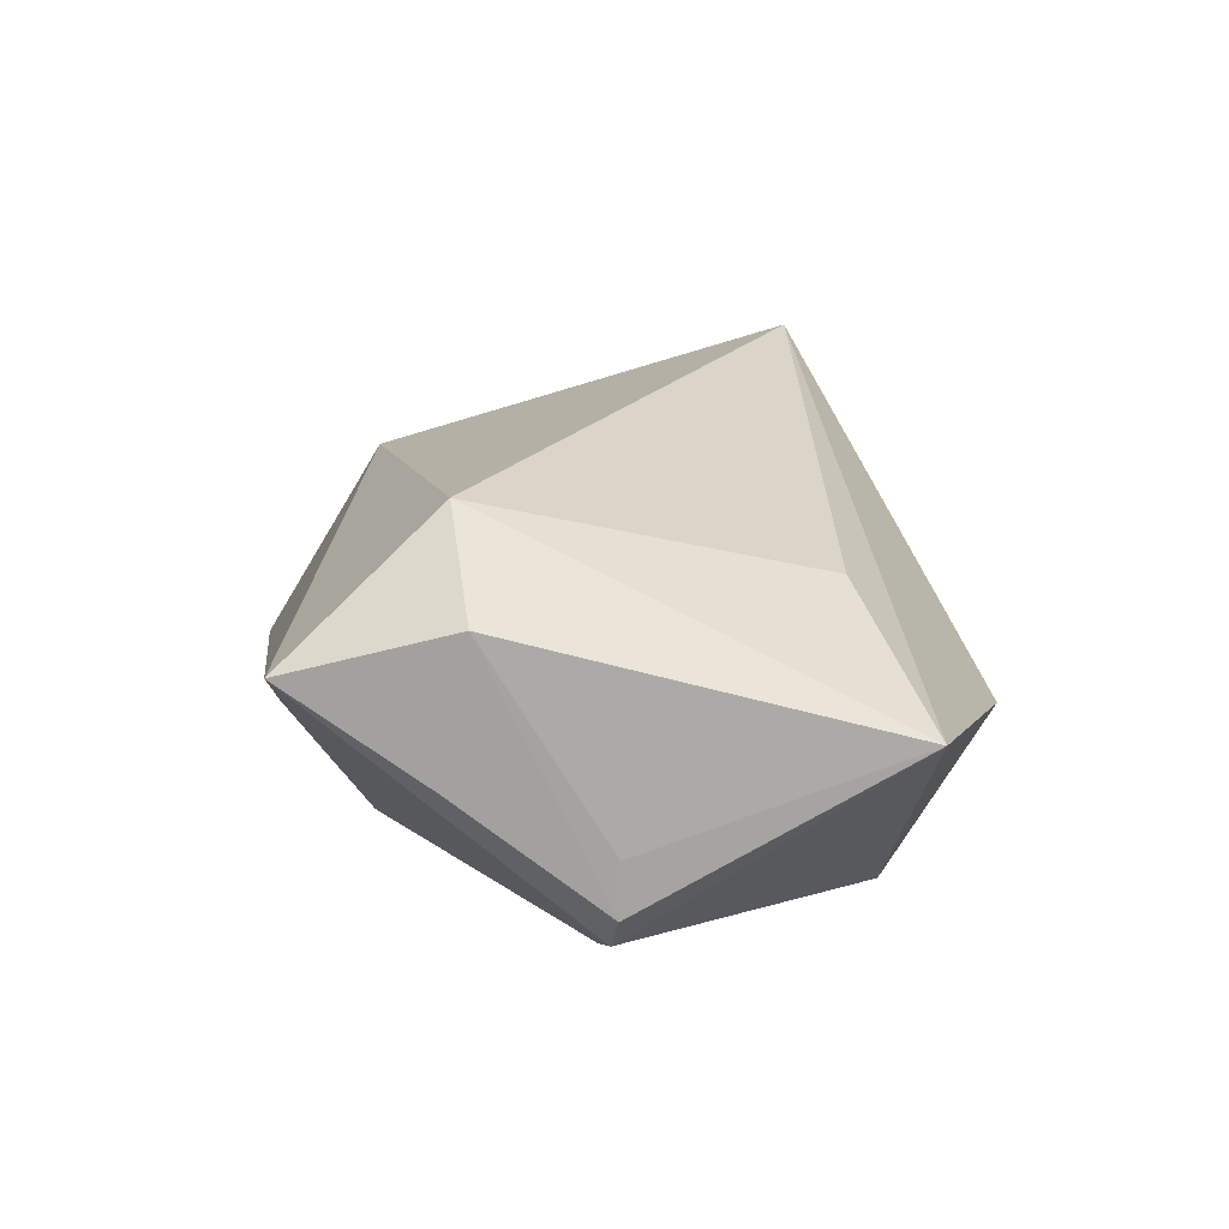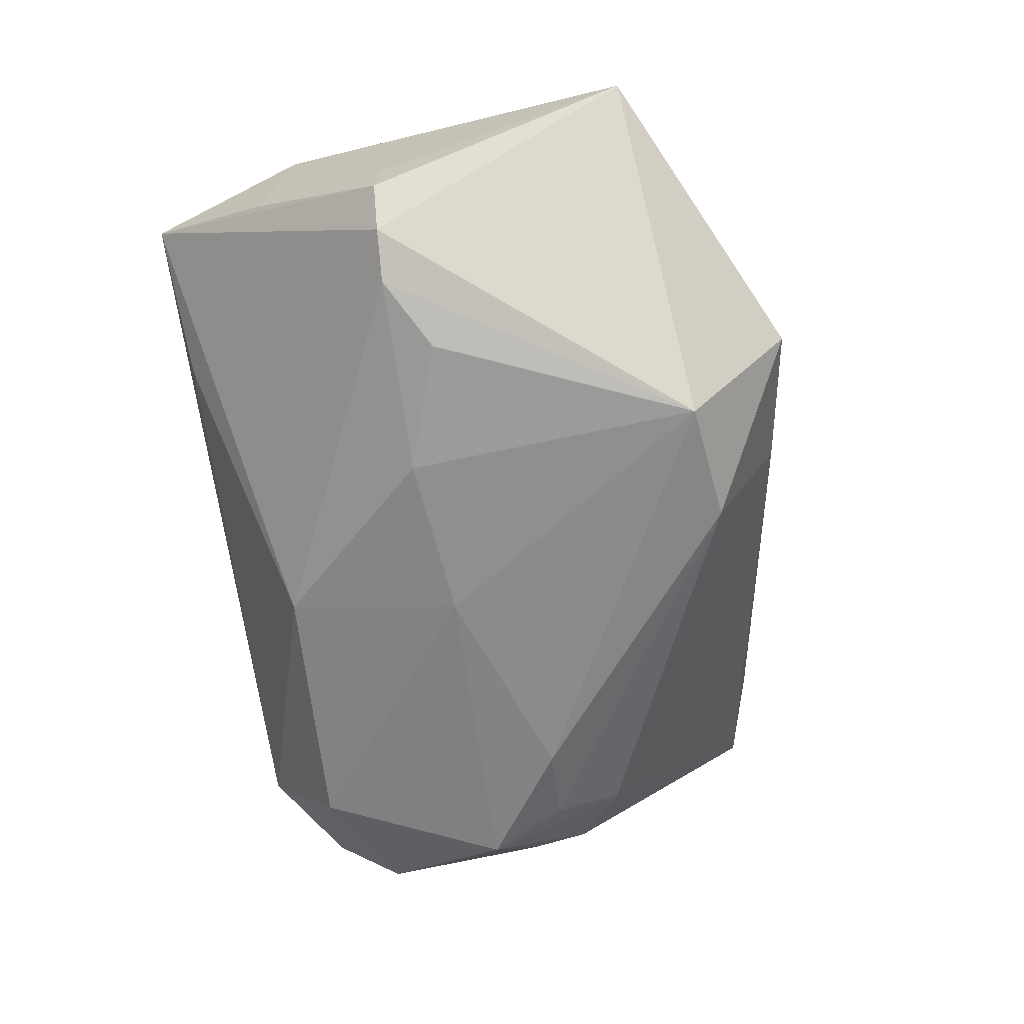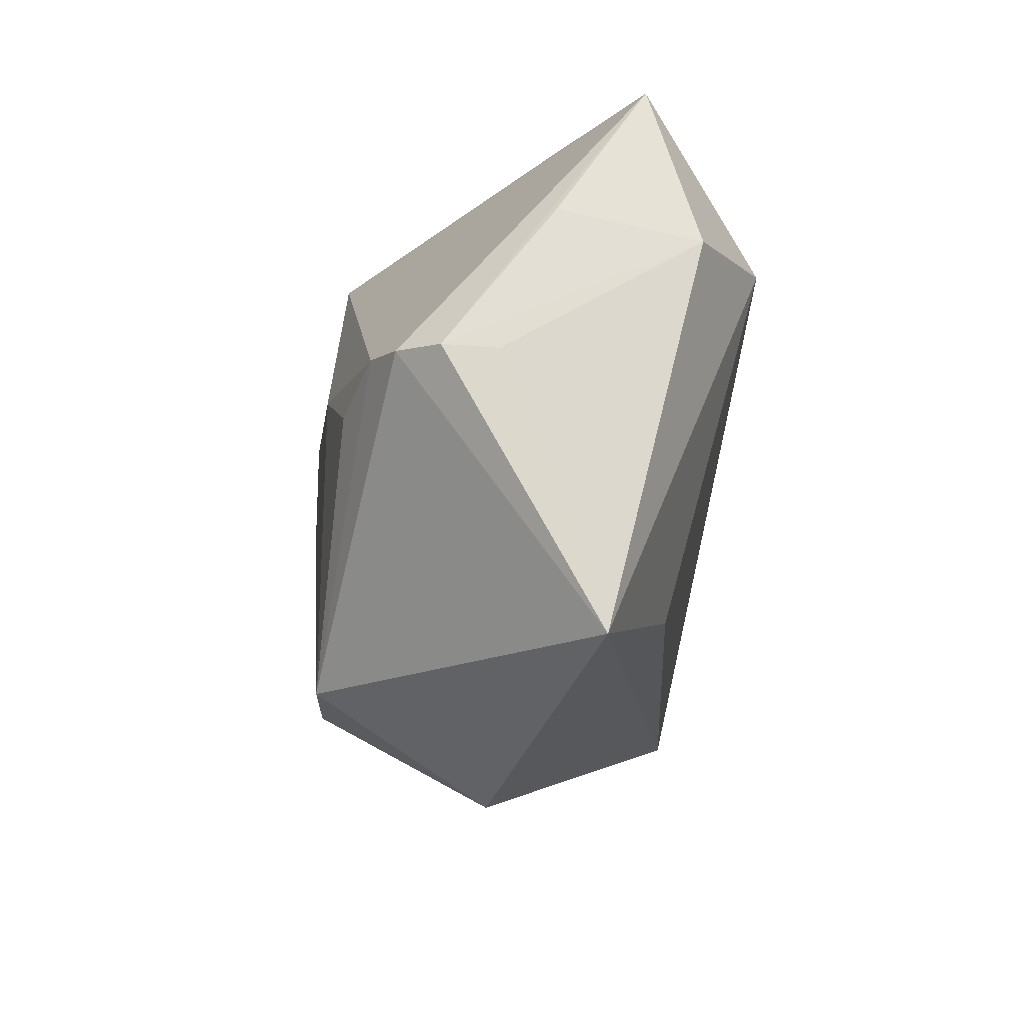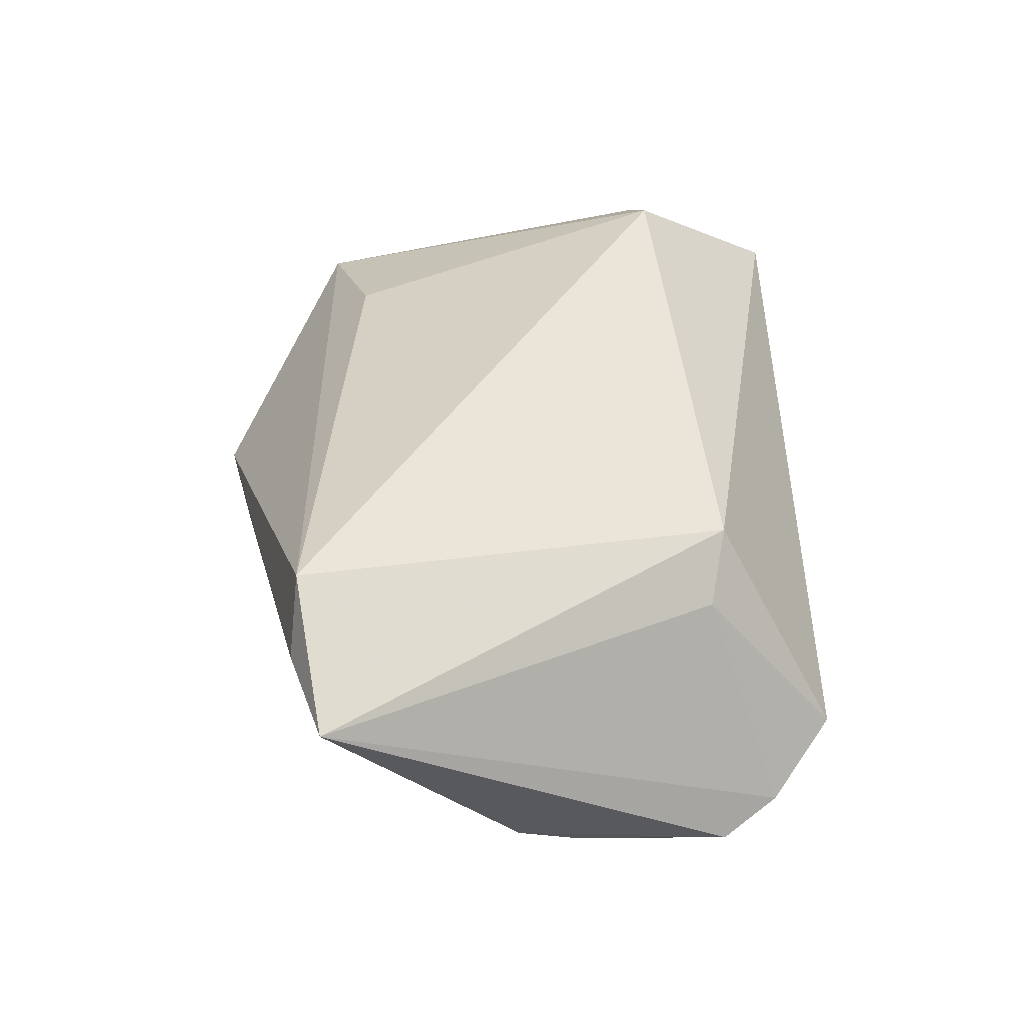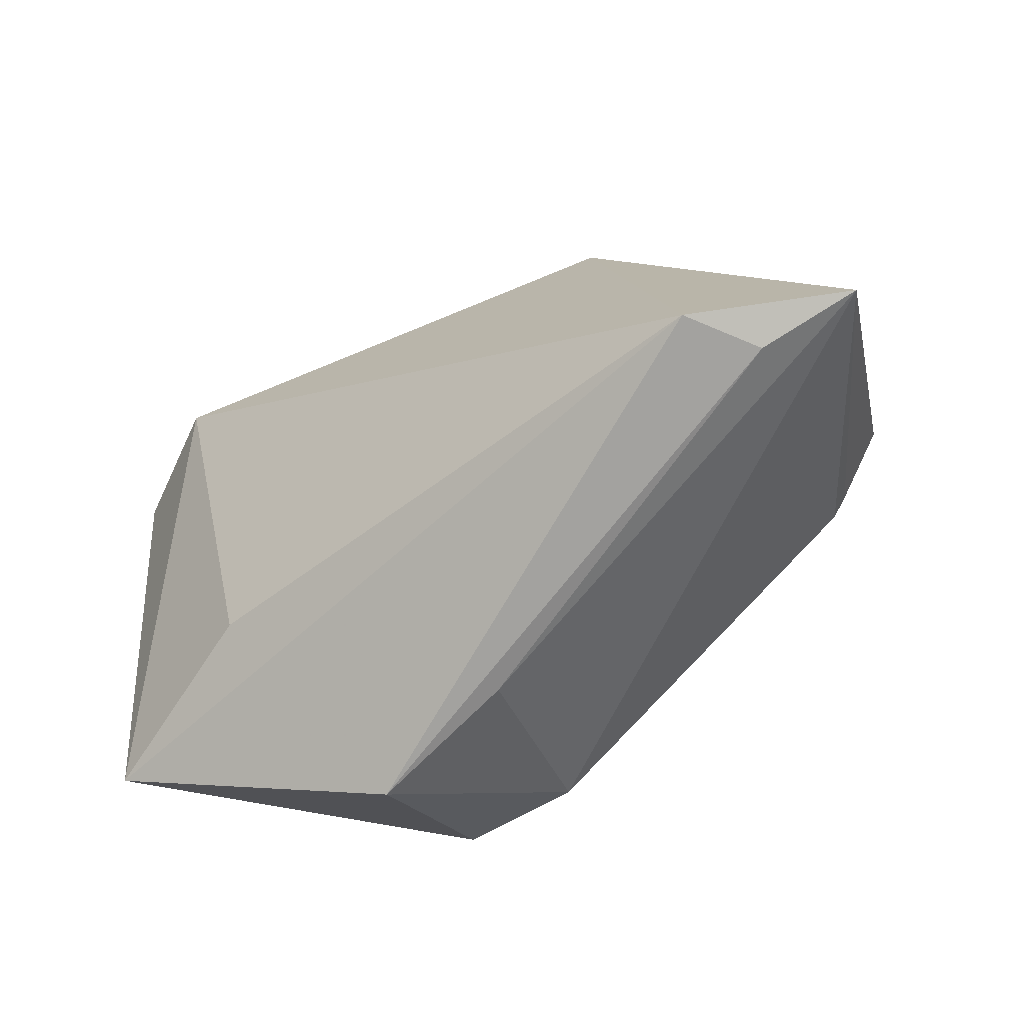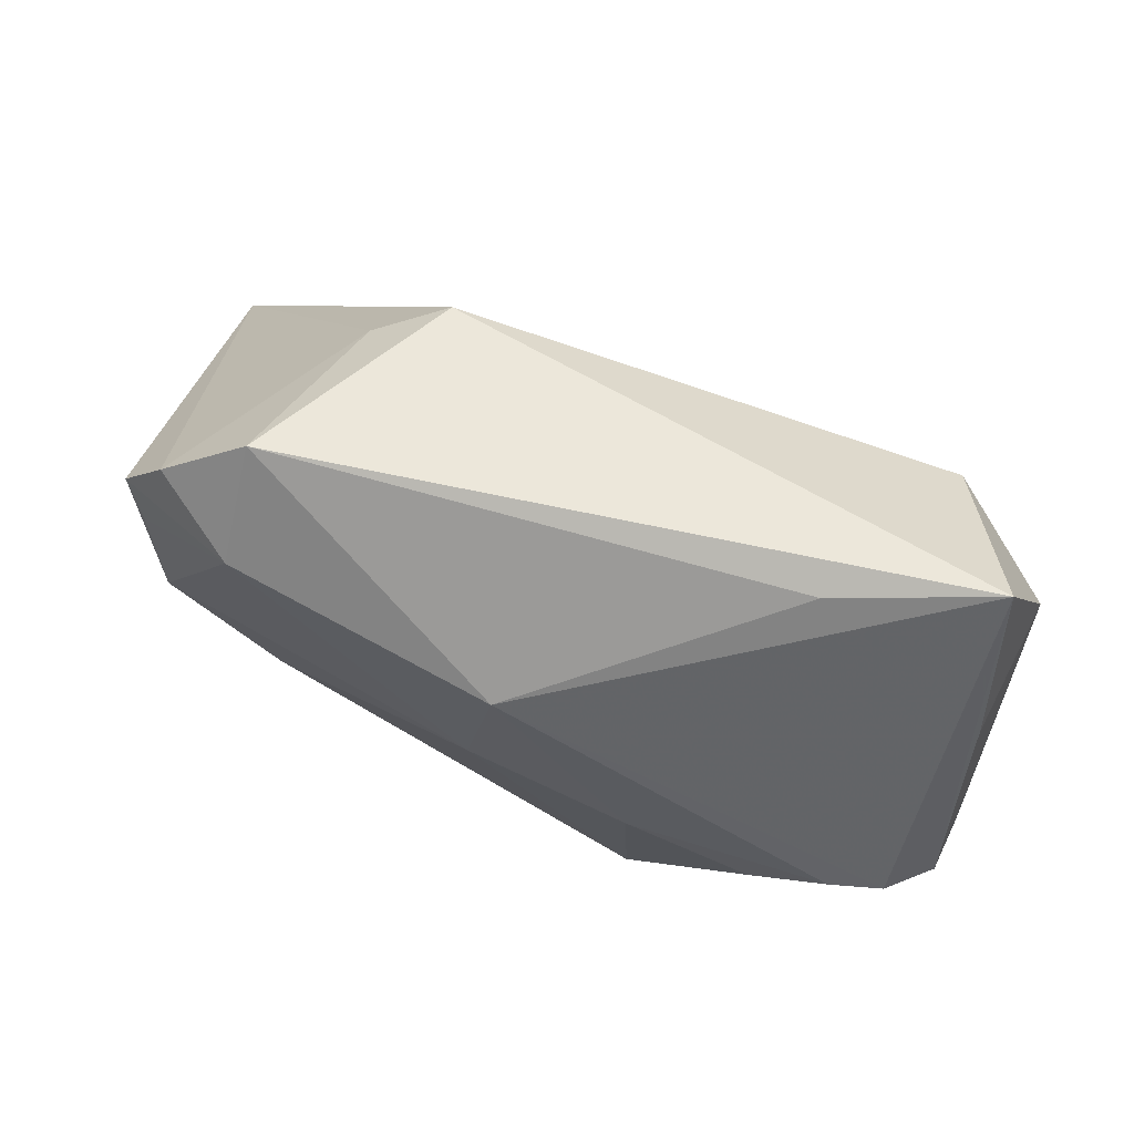
<metadata>
{"format":"obj","ext":"obj","renderer":"f3d","projection":"perspective","resolution":1024,"background":"white","views":[{"elev":19.0,"azim":-98.0,"up":"+Z"},{"elev":-63.8,"azim":-79.2,"up":"+Z"},{"elev":-11.8,"azim":-95.8,"up":"+Y"},{"elev":41.9,"azim":86.7,"up":"+Z"},{"elev":-59.4,"azim":31.8,"up":"+Y"},{"elev":78.7,"azim":-152.7,"up":"+Y"}]}
</metadata>
<code>
v -0.04937 0.006368 -0.006234
v 0.02913 0.03722 -0.01018
v 0.03519 -0.02548 0.02358
v -0.00214 0.02653 -0.02034
v -0.01876 0.008117 -0.0229
v -0.04575 0.006791 -0.0165
v 0.02313 -0.0006567 -0.02359
v -0.002518 -0.03407 -0.00125
v 0.03275 2.922e-05 -0.02086
v -0.04958 0.006564 -0.01216
v 0.04182 0.00478 -0.01507
v 0.02738 0.02195 0.008825
v 0.04263 -0.001618 -0.0127
v 0.04164 0.0233 -0.01651
v 0.05148 -0.02322 0.01555
v -0.04631 0.01932 0.01522
v 0.03907 0.019 -0.01873
v 0.04051 -0.02648 0.01639
v 0.03632 -0.005982 -0.01611
v 0.0372 0.02996 -0.01496
v -0.04034 0.007254 -0.01882
v 0.03436 -0.007312 -0.01701
v -0.03348 0.0198 0.02359
v 0.02726 0.02885 -0.02017
v 0.02066 0.02384 0.01446
v -0.02601 0.03605 0.001925
v -0.05148 -0.02264 0.004109
v -0.0193 -0.03722 -0.004838
v -0.03013 -0.0182 0.01347
v 0.03606 0.008806 -0.02252
v -0.04615 0.02239 -3.247e-05
v -0.006244 -0.02618 -0.02266
v -0.02006 -0.02505 -0.02359
v -0.0003256 0.006854 -0.02359
v -0.03261 0.00295 -0.02136
v -0.04206 0.03722 0.01012
f 3 25 23
f 23 29 3
f 18 3 28
f 15 25 3
f 3 18 15
f 28 33 32
f 16 23 36
f 36 23 25
f 25 2 36
f 14 15 13
f 12 2 25
f 25 15 12
f 8 18 28
f 8 15 18
f 28 32 8
f 8 32 15
f 28 3 27
f 27 33 28
f 3 29 27
f 27 23 16
f 29 23 27
f 15 32 22
f 7 32 33
f 33 34 7
f 7 34 30
f 35 33 21
f 5 35 21
f 5 34 33
f 33 35 5
f 4 5 21
f 34 5 4
f 13 30 11
f 11 14 13
f 30 14 11
f 21 33 6
f 33 27 6
f 6 4 21
f 36 4 6
f 19 30 13
f 19 22 30
f 13 15 19
f 15 22 19
f 9 22 32
f 32 7 9
f 30 22 9
f 9 7 30
f 26 36 2
f 2 4 26
f 26 4 36
f 30 34 24
f 34 4 24
f 24 4 2
f 16 36 31
f 17 14 30
f 30 24 17
f 17 24 14
f 20 24 2
f 14 24 20
f 2 12 20
f 15 14 20
f 20 12 15
f 10 6 27
f 16 31 10
f 36 6 10
f 10 31 36
f 1 27 16
f 16 10 1
f 1 10 27

</code>
